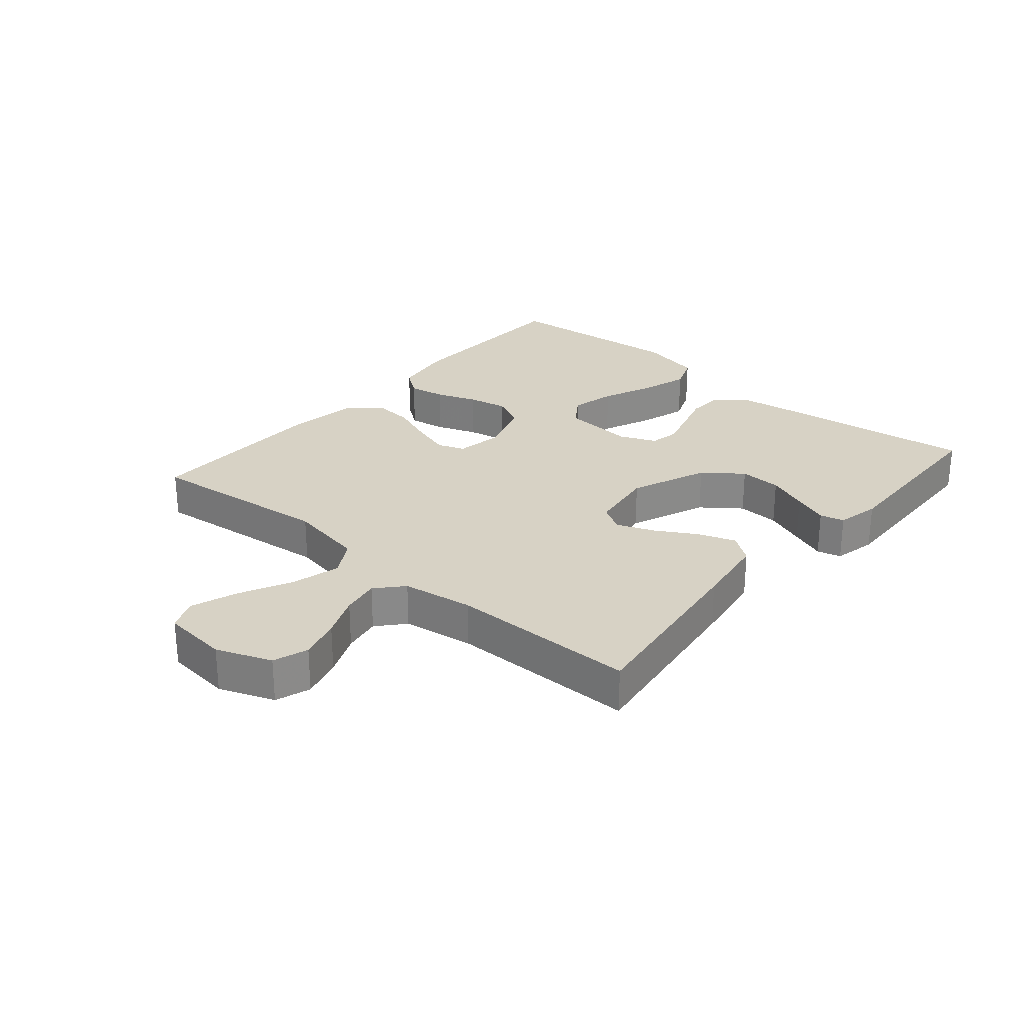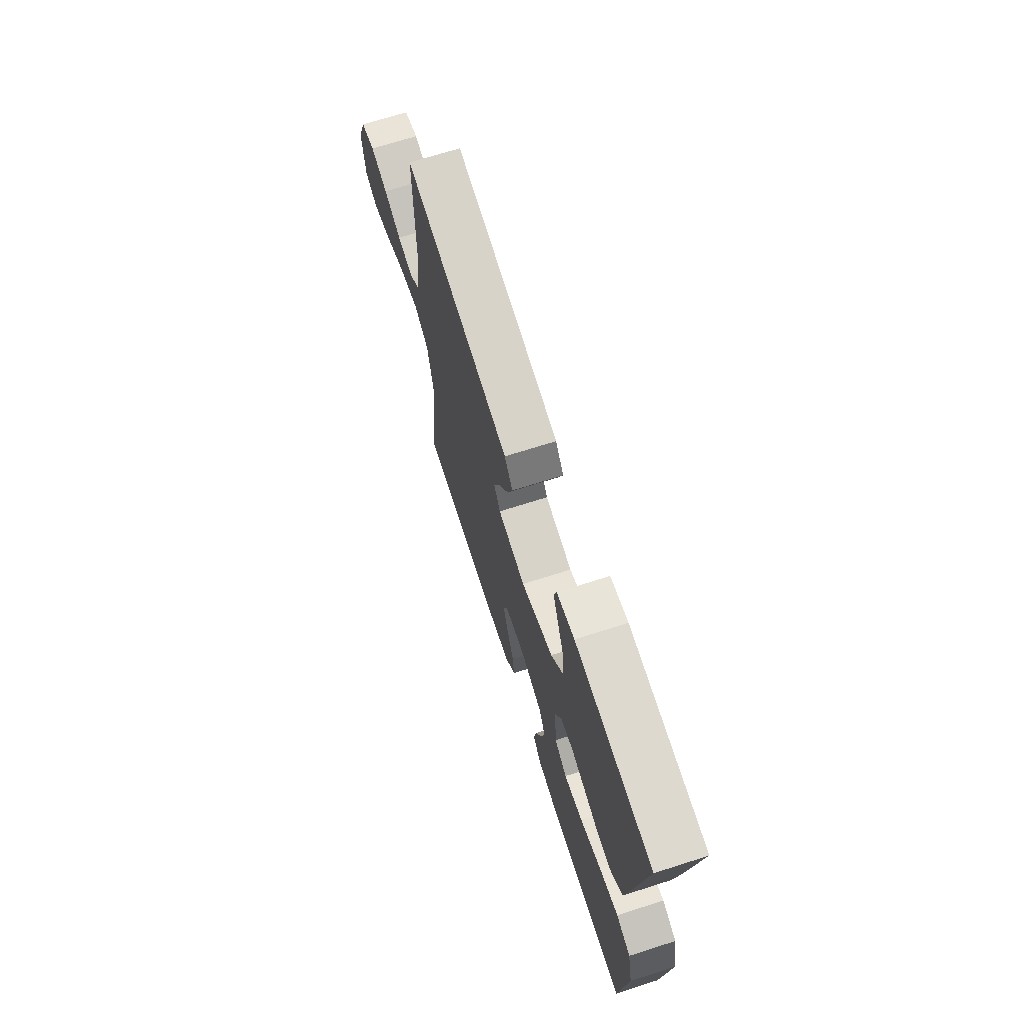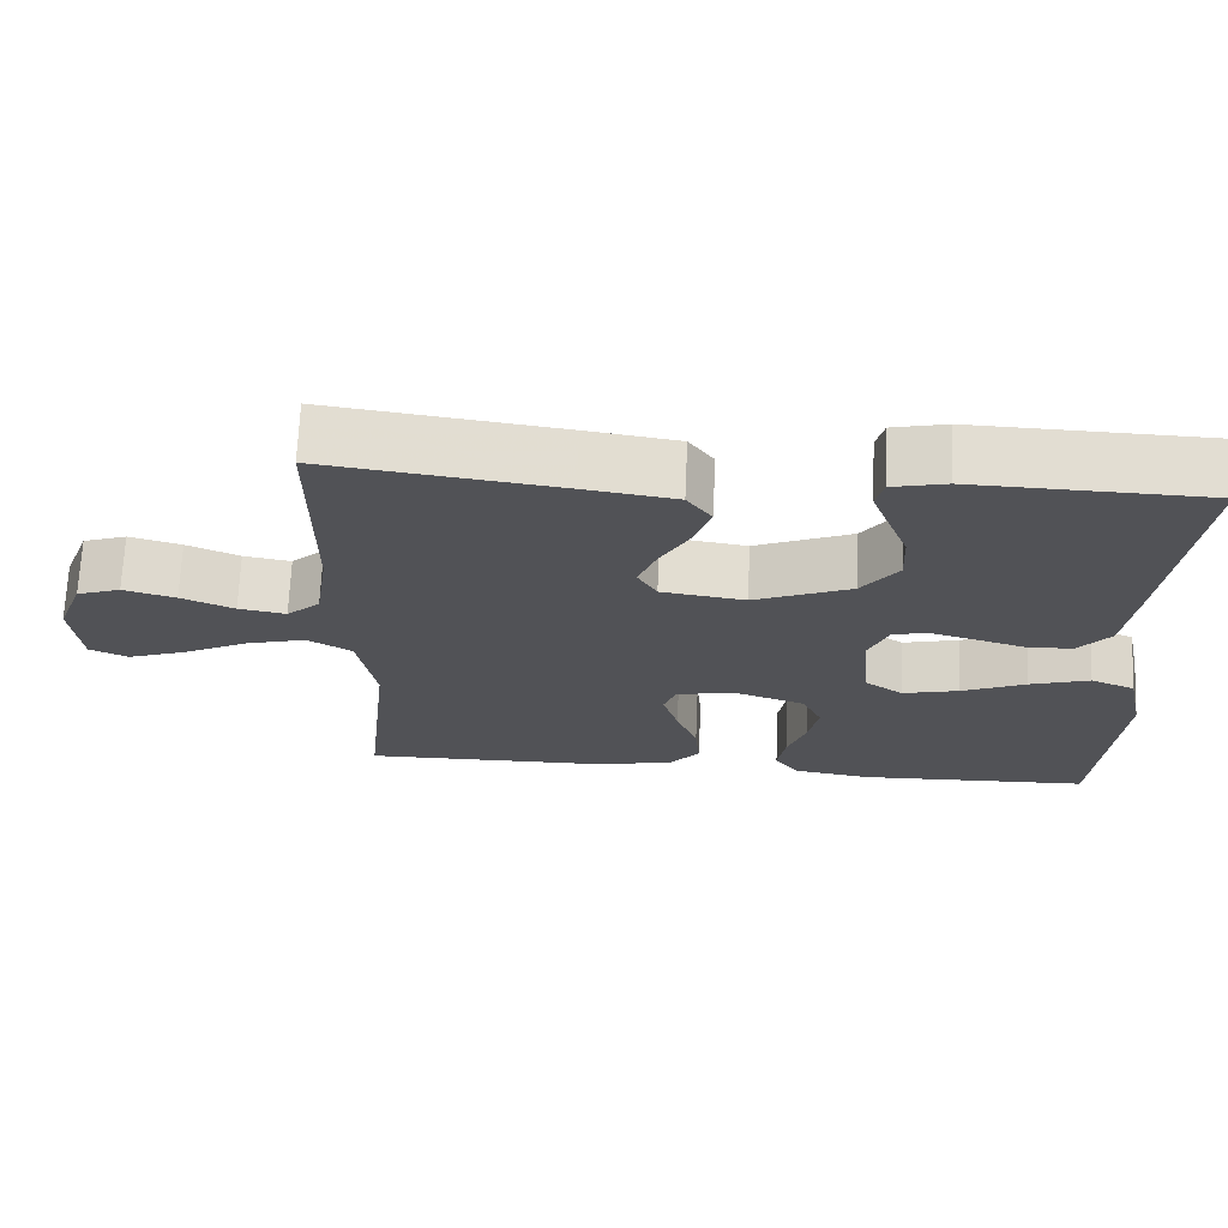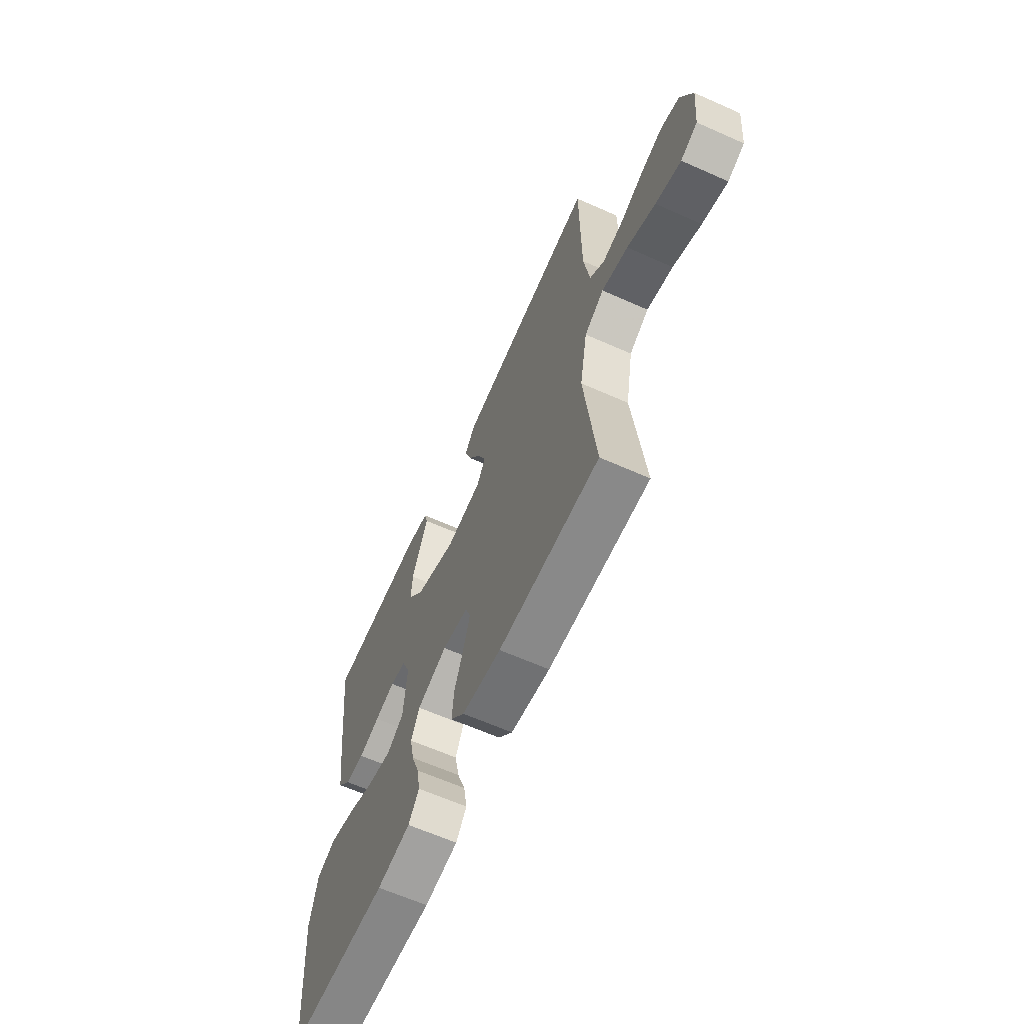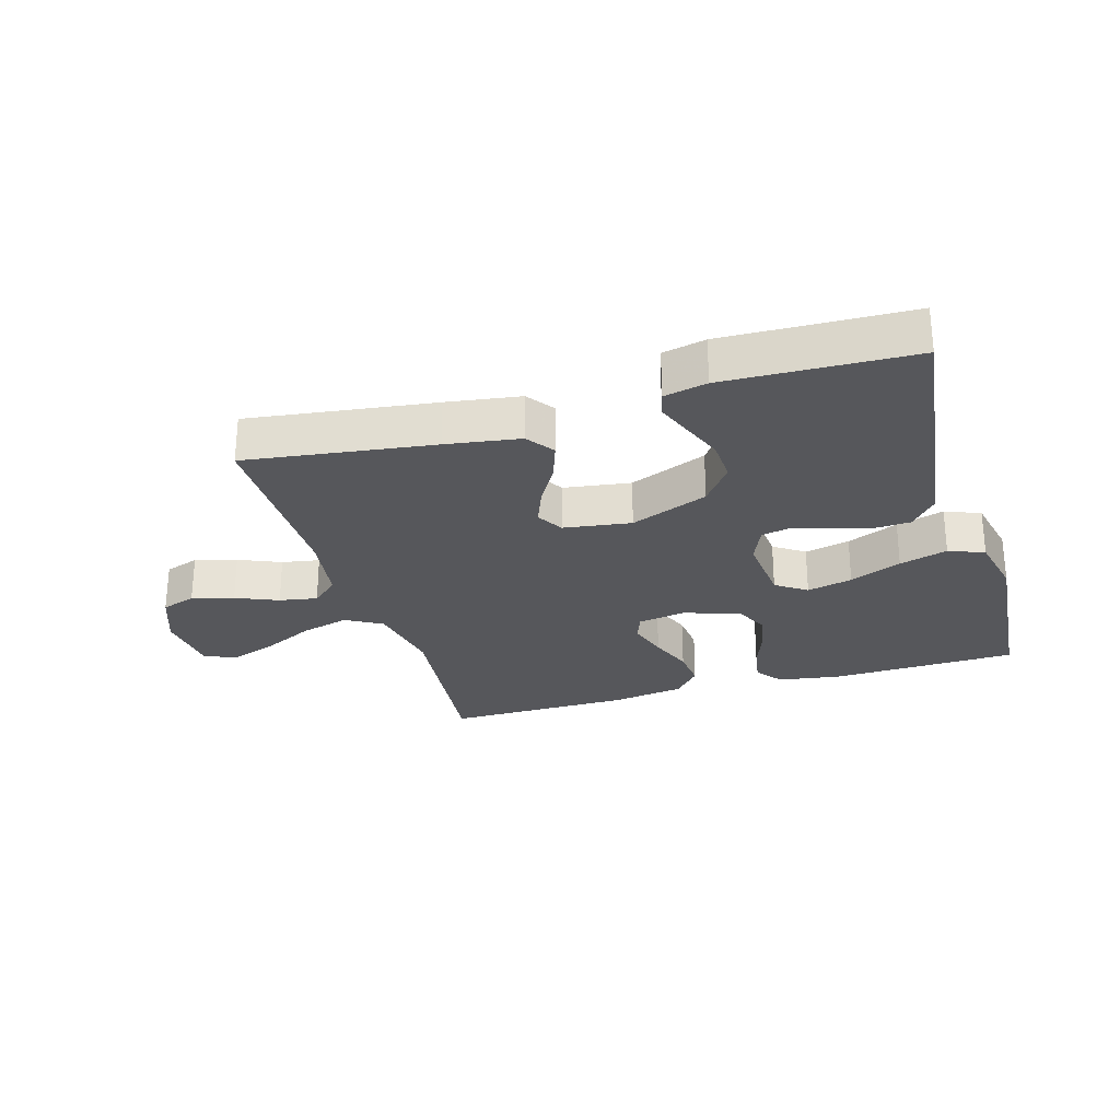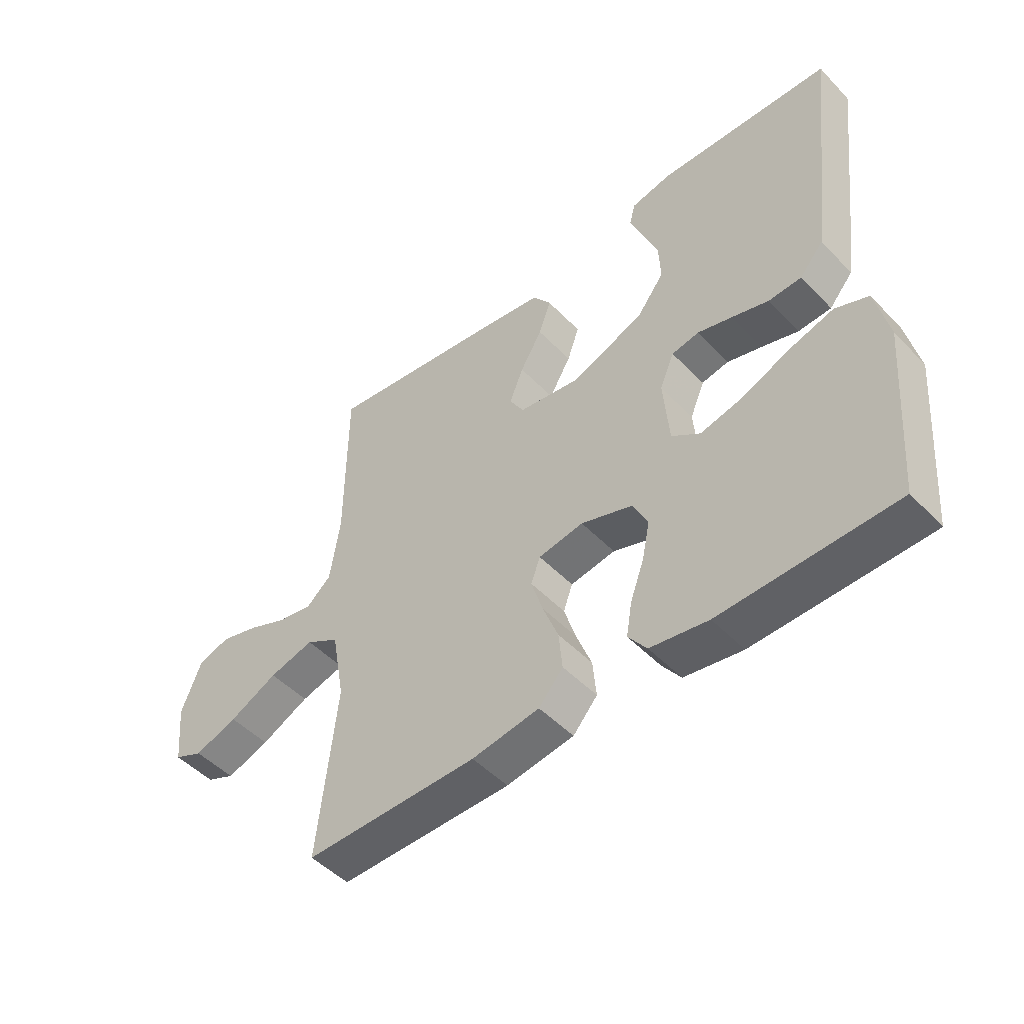
<metadata>
{"format":"obj","ext":"obj","renderer":"f3d","projection":"perspective","resolution":1024,"background":"white","views":[{"elev":27.2,"azim":-49.5,"up":"+Y"},{"elev":69.7,"azim":72.3,"up":"+Z"},{"elev":68.7,"azim":2.4,"up":"+Z"},{"elev":-63.6,"azim":-114.2,"up":"+Z"},{"elev":-27.1,"azim":16.6,"up":"+Y"},{"elev":-49.0,"azim":41.5,"up":"+Z"}]}
</metadata>
<code>
v 0.5 0.07 -0.5
v 0.2 0.07 -0.508
v 0.1 0.07 -0.492
v 0.068 0.07 -0.449
v 0.078 0.07 -0.39
v 0.102 0.07 -0.324
v 0.115 0.07 -0.26
v 0.09 0.07 -0.207
v 0 0.07 -0.176
v -0.078 0.07 -0.189
v -0.094 0.07 -0.233
v -0.074 0.07 -0.297
v -0.047 0.07 -0.367
v -0.041 0.07 -0.432
v -0.083 0.07 -0.48
v -0.2 0.07 -0.498
v -0.5 0.07 -0.5
v -0.468 0.07 -0.2
v -0.491 0.07 -0.075
v -0.549 0.07 -0.041
v -0.627 0.07 -0.062
v -0.711 0.07 -0.103
v -0.786 0.07 -0.129
v -0.836 0.07 -0.107
v -0.847 0.07 0
v -0.813 0.07 0.088
v -0.757 0.07 0.107
v -0.69 0.07 0.088
v -0.622 0.07 0.059
v -0.561 0.07 0.048
v -0.518 0.07 0.086
v -0.501 0.07 0.2
v -0.5 0.07 0.5
v -0.2 0.07 0.459
v -0.082 0.07 0.441
v -0.05 0.07 0.397
v -0.071 0.07 0.337
v -0.109 0.07 0.272
v -0.133 0.07 0.212
v -0.108 0.07 0.169
v 0 0.07 0.153
v 0.125 0.07 0.203
v 0.172 0.07 0.265
v 0.169 0.07 0.333
v 0.143 0.07 0.399
v 0.121 0.07 0.456
v 0.131 0.07 0.495
v 0.2 0.07 0.51
v 0.5 0.07 0.5
v 0.463 0.07 0.2
v 0.447 0.07 0.083
v 0.406 0.07 0.035
v 0.349 0.07 0.032
v 0.286 0.07 0.051
v 0.226 0.07 0.068
v 0.179 0.07 0.059
v 0.154 0.07 0
v 0.164 0.07 -0.117
v 0.213 0.07 -0.151
v 0.286 0.07 -0.134
v 0.369 0.07 -0.099
v 0.446 0.07 -0.076
v 0.503 0.07 -0.099
v 0.525 0.07 -0.2
v 0.5 0 -0.5
v 0.2 0 -0.508
v 0.1 0 -0.492
v 0.068 0 -0.449
v 0.078 0 -0.39
v 0.102 0 -0.324
v 0.115 0 -0.26
v 0.09 0 -0.207
v 0 0 -0.176
v -0.078 0 -0.189
v -0.094 0 -0.233
v -0.074 0 -0.297
v -0.047 0 -0.367
v -0.041 0 -0.432
v -0.083 0 -0.48
v -0.2 0 -0.498
v -0.5 0 -0.5
v -0.468 0 -0.2
v -0.491 0 -0.075
v -0.549 0 -0.041
v -0.627 0 -0.062
v -0.711 0 -0.103
v -0.786 0 -0.129
v -0.836 0 -0.107
v -0.847 0 0
v -0.813 0 0.088
v -0.757 0 0.107
v -0.69 0 0.088
v -0.622 0 0.059
v -0.561 0 0.048
v -0.518 0 0.086
v -0.501 0 0.2
v -0.5 0 0.5
v -0.2 0 0.459
v -0.082 0 0.441
v -0.05 0 0.397
v -0.071 0 0.337
v -0.109 0 0.272
v -0.133 0 0.212
v -0.108 0 0.169
v 0 0 0.153
v 0.125 0 0.203
v 0.172 0 0.265
v 0.169 0 0.333
v 0.143 0 0.399
v 0.121 0 0.456
v 0.131 0 0.495
v 0.2 0 0.51
v 0.5 0 0.5
v 0.463 0 0.2
v 0.447 0 0.083
v 0.406 0 0.035
v 0.349 0 0.032
v 0.286 0 0.051
v 0.226 0 0.068
v 0.179 0 0.059
v 0.154 0 0
v 0.164 0 -0.117
v 0.213 0 -0.151
v 0.286 0 -0.134
v 0.369 0 -0.099
v 0.446 0 -0.076
v 0.503 0 -0.099
v 0.525 0 -0.2
f 4 5 6
f 3 4 6
f 2 3 6
f 1 2 6
f 64 1 6
f 63 64 6
f 62 63 6
f 61 62 6
f 60 61 6
f 59 60 6 7
f 58 59 7 8
f 57 58 8 9
f 56 57 9 10
f 52 53 54
f 51 52 54
f 50 51 54
f 49 50 54
f 48 49 54
f 47 48 54
f 46 47 54
f 45 46 54
f 44 45 54
f 43 44 54 55
f 42 43 55 56
f 36 37 38
f 35 36 38
f 34 35 38
f 33 34 38
f 32 33 38
f 31 32 38 39
f 30 31 39 40
f 27 28 29
f 26 27 29
f 25 26 29
f 24 25 29
f 23 24 29
f 22 23 29
f 21 22 29
f 20 21 29 30
f 30 40 41
f 20 30 41
f 19 20 41
f 16 17 18
f 15 16 18
f 14 15 18
f 13 14 18
f 12 13 18
f 11 12 18 19
f 42 56 10
f 41 42 10
f 19 41 10
f 10 11 19
f 70 69 68
f 70 68 67
f 70 67 66
f 70 66 65
f 70 65 128
f 70 128 127
f 70 127 126
f 70 126 125
f 70 125 124
f 71 70 124 123
f 72 71 123 122
f 73 72 122 121
f 74 73 121 120
f 118 117 116
f 118 116 115
f 118 115 114
f 118 114 113
f 118 113 112
f 118 112 111
f 118 111 110
f 118 110 109
f 118 109 108
f 119 118 108 107
f 120 119 107 106
f 102 101 100
f 102 100 99
f 102 99 98
f 102 98 97
f 102 97 96
f 103 102 96 95
f 104 103 95 94
f 93 92 91
f 93 91 90
f 93 90 89
f 93 89 88
f 93 88 87
f 93 87 86
f 93 86 85
f 94 93 85 84
f 105 104 94
f 105 94 84
f 105 84 83
f 82 81 80
f 82 80 79
f 82 79 78
f 82 78 77
f 82 77 76
f 83 82 76 75
f 74 120 106
f 74 106 105
f 74 105 83
f 83 75 74
f 1 65 66 2
f 2 66 67 3
f 3 67 68 4
f 4 68 69 5
f 5 69 70 6
f 6 70 71 7
f 7 71 72 8
f 8 72 73 9
f 9 73 74 10
f 10 74 75 11
f 11 75 76 12
f 12 76 77 13
f 13 77 78 14
f 14 78 79 15
f 15 79 80 16
f 16 80 81 17
f 17 81 82 18
f 18 82 83 19
f 19 83 84 20
f 20 84 85 21
f 21 85 86 22
f 22 86 87 23
f 23 87 88 24
f 24 88 89 25
f 25 89 90 26
f 26 90 91 27
f 27 91 92 28
f 28 92 93 29
f 29 93 94 30
f 30 94 95 31
f 31 95 96 32
f 32 96 97 33
f 33 97 98 34
f 34 98 99 35
f 35 99 100 36
f 36 100 101 37
f 37 101 102 38
f 38 102 103 39
f 39 103 104 40
f 40 104 105 41
f 41 105 106 42
f 42 106 107 43
f 43 107 108 44
f 44 108 109 45
f 45 109 110 46
f 46 110 111 47
f 47 111 112 48
f 48 112 113 49
f 49 113 114 50
f 50 114 115 51
f 51 115 116 52
f 52 116 117 53
f 53 117 118 54
f 54 118 119 55
f 55 119 120 56
f 56 120 121 57
f 57 121 122 58
f 58 122 123 59
f 59 123 124 60
f 60 124 125 61
f 61 125 126 62
f 62 126 127 63
f 63 127 128 64
f 64 128 65 1

</code>
